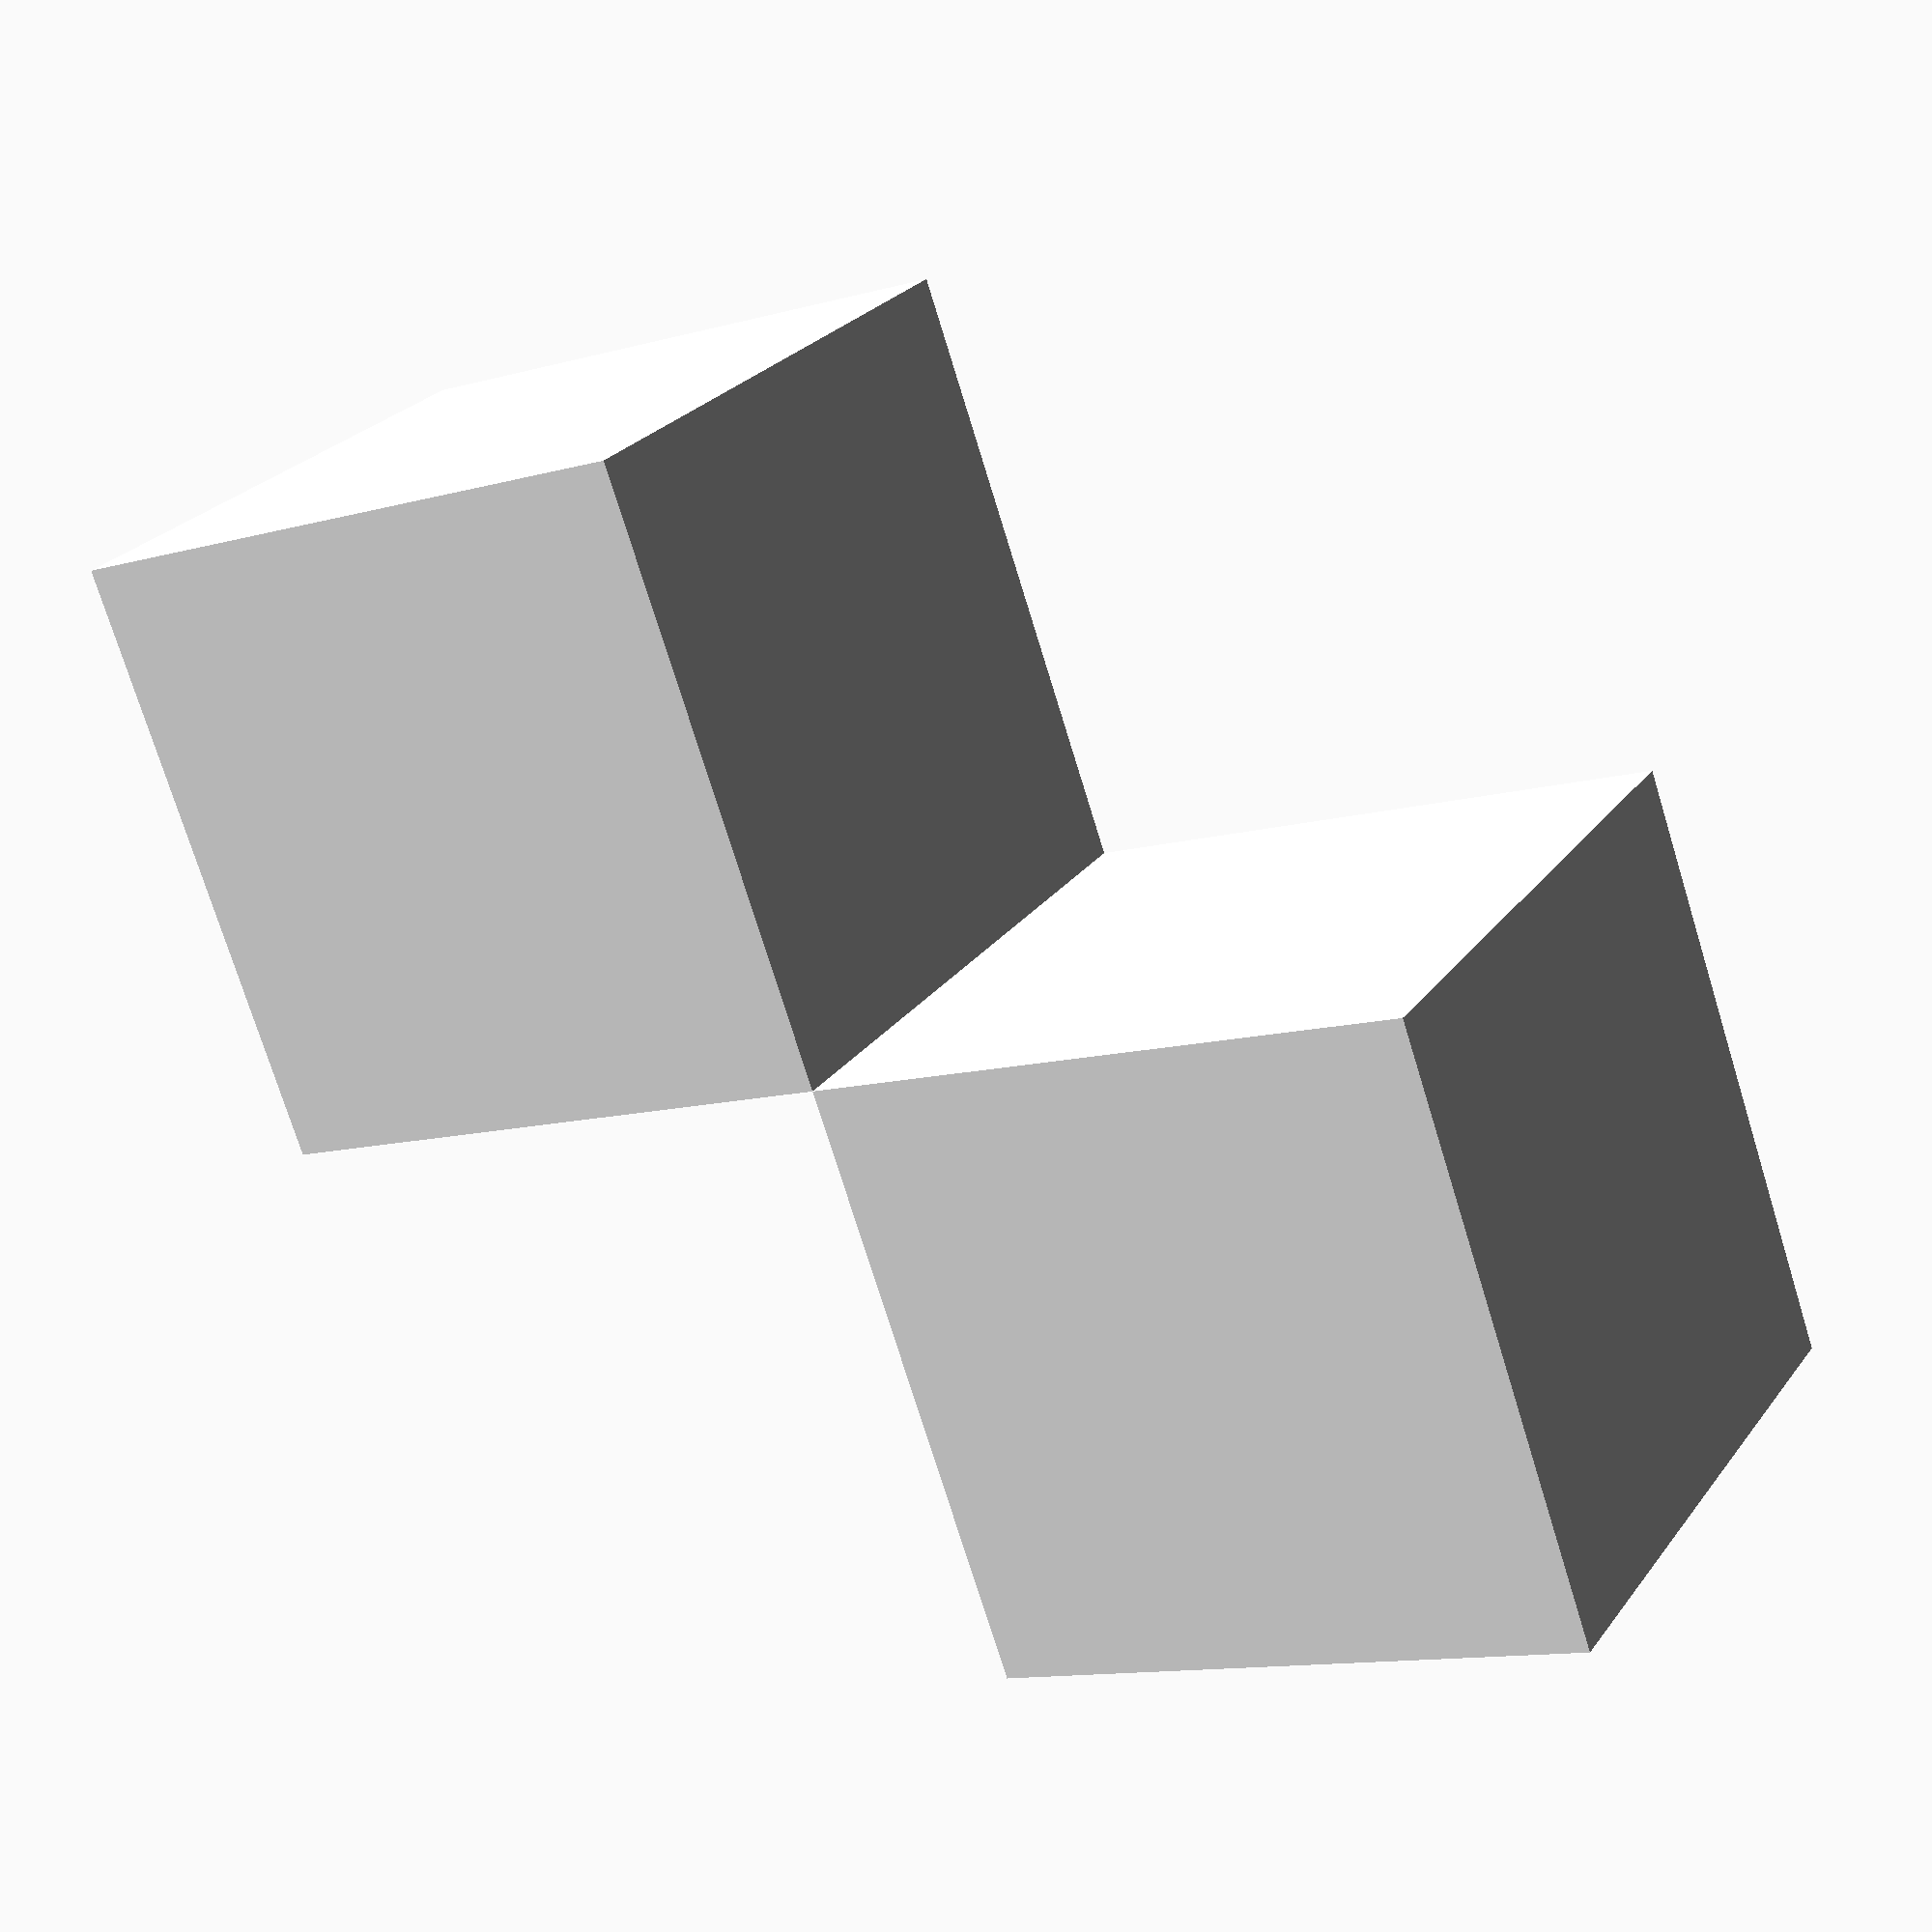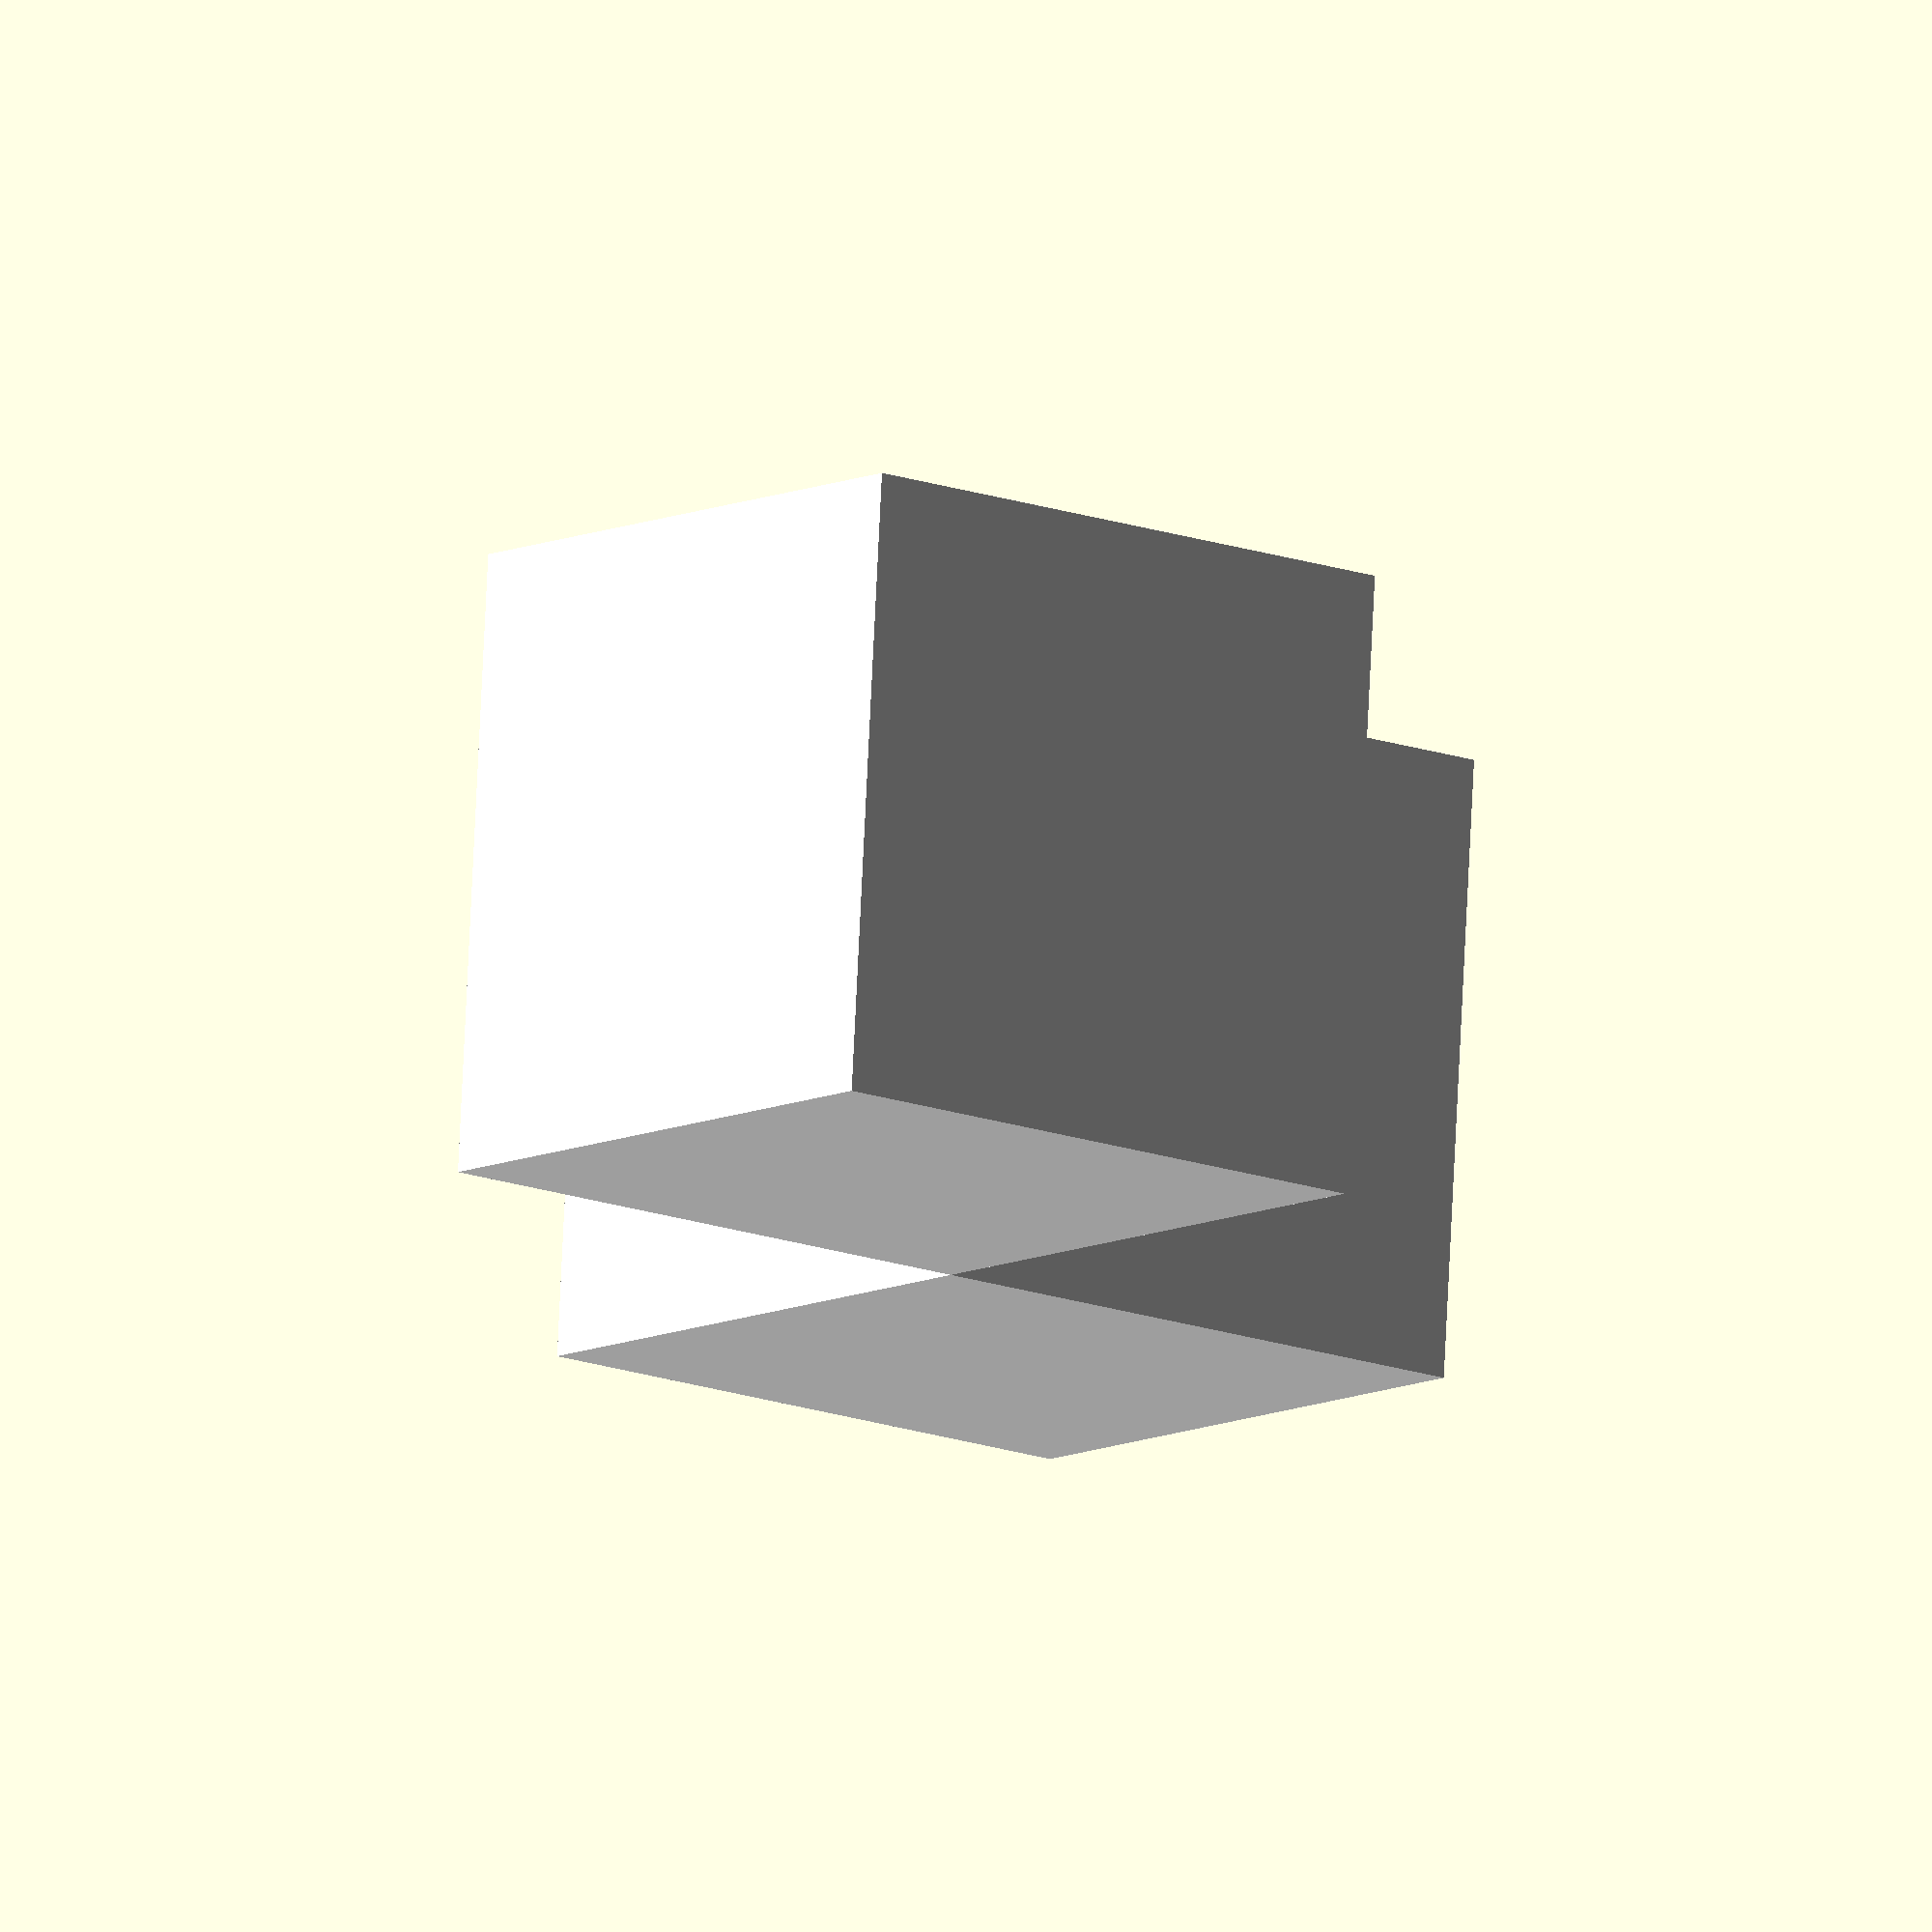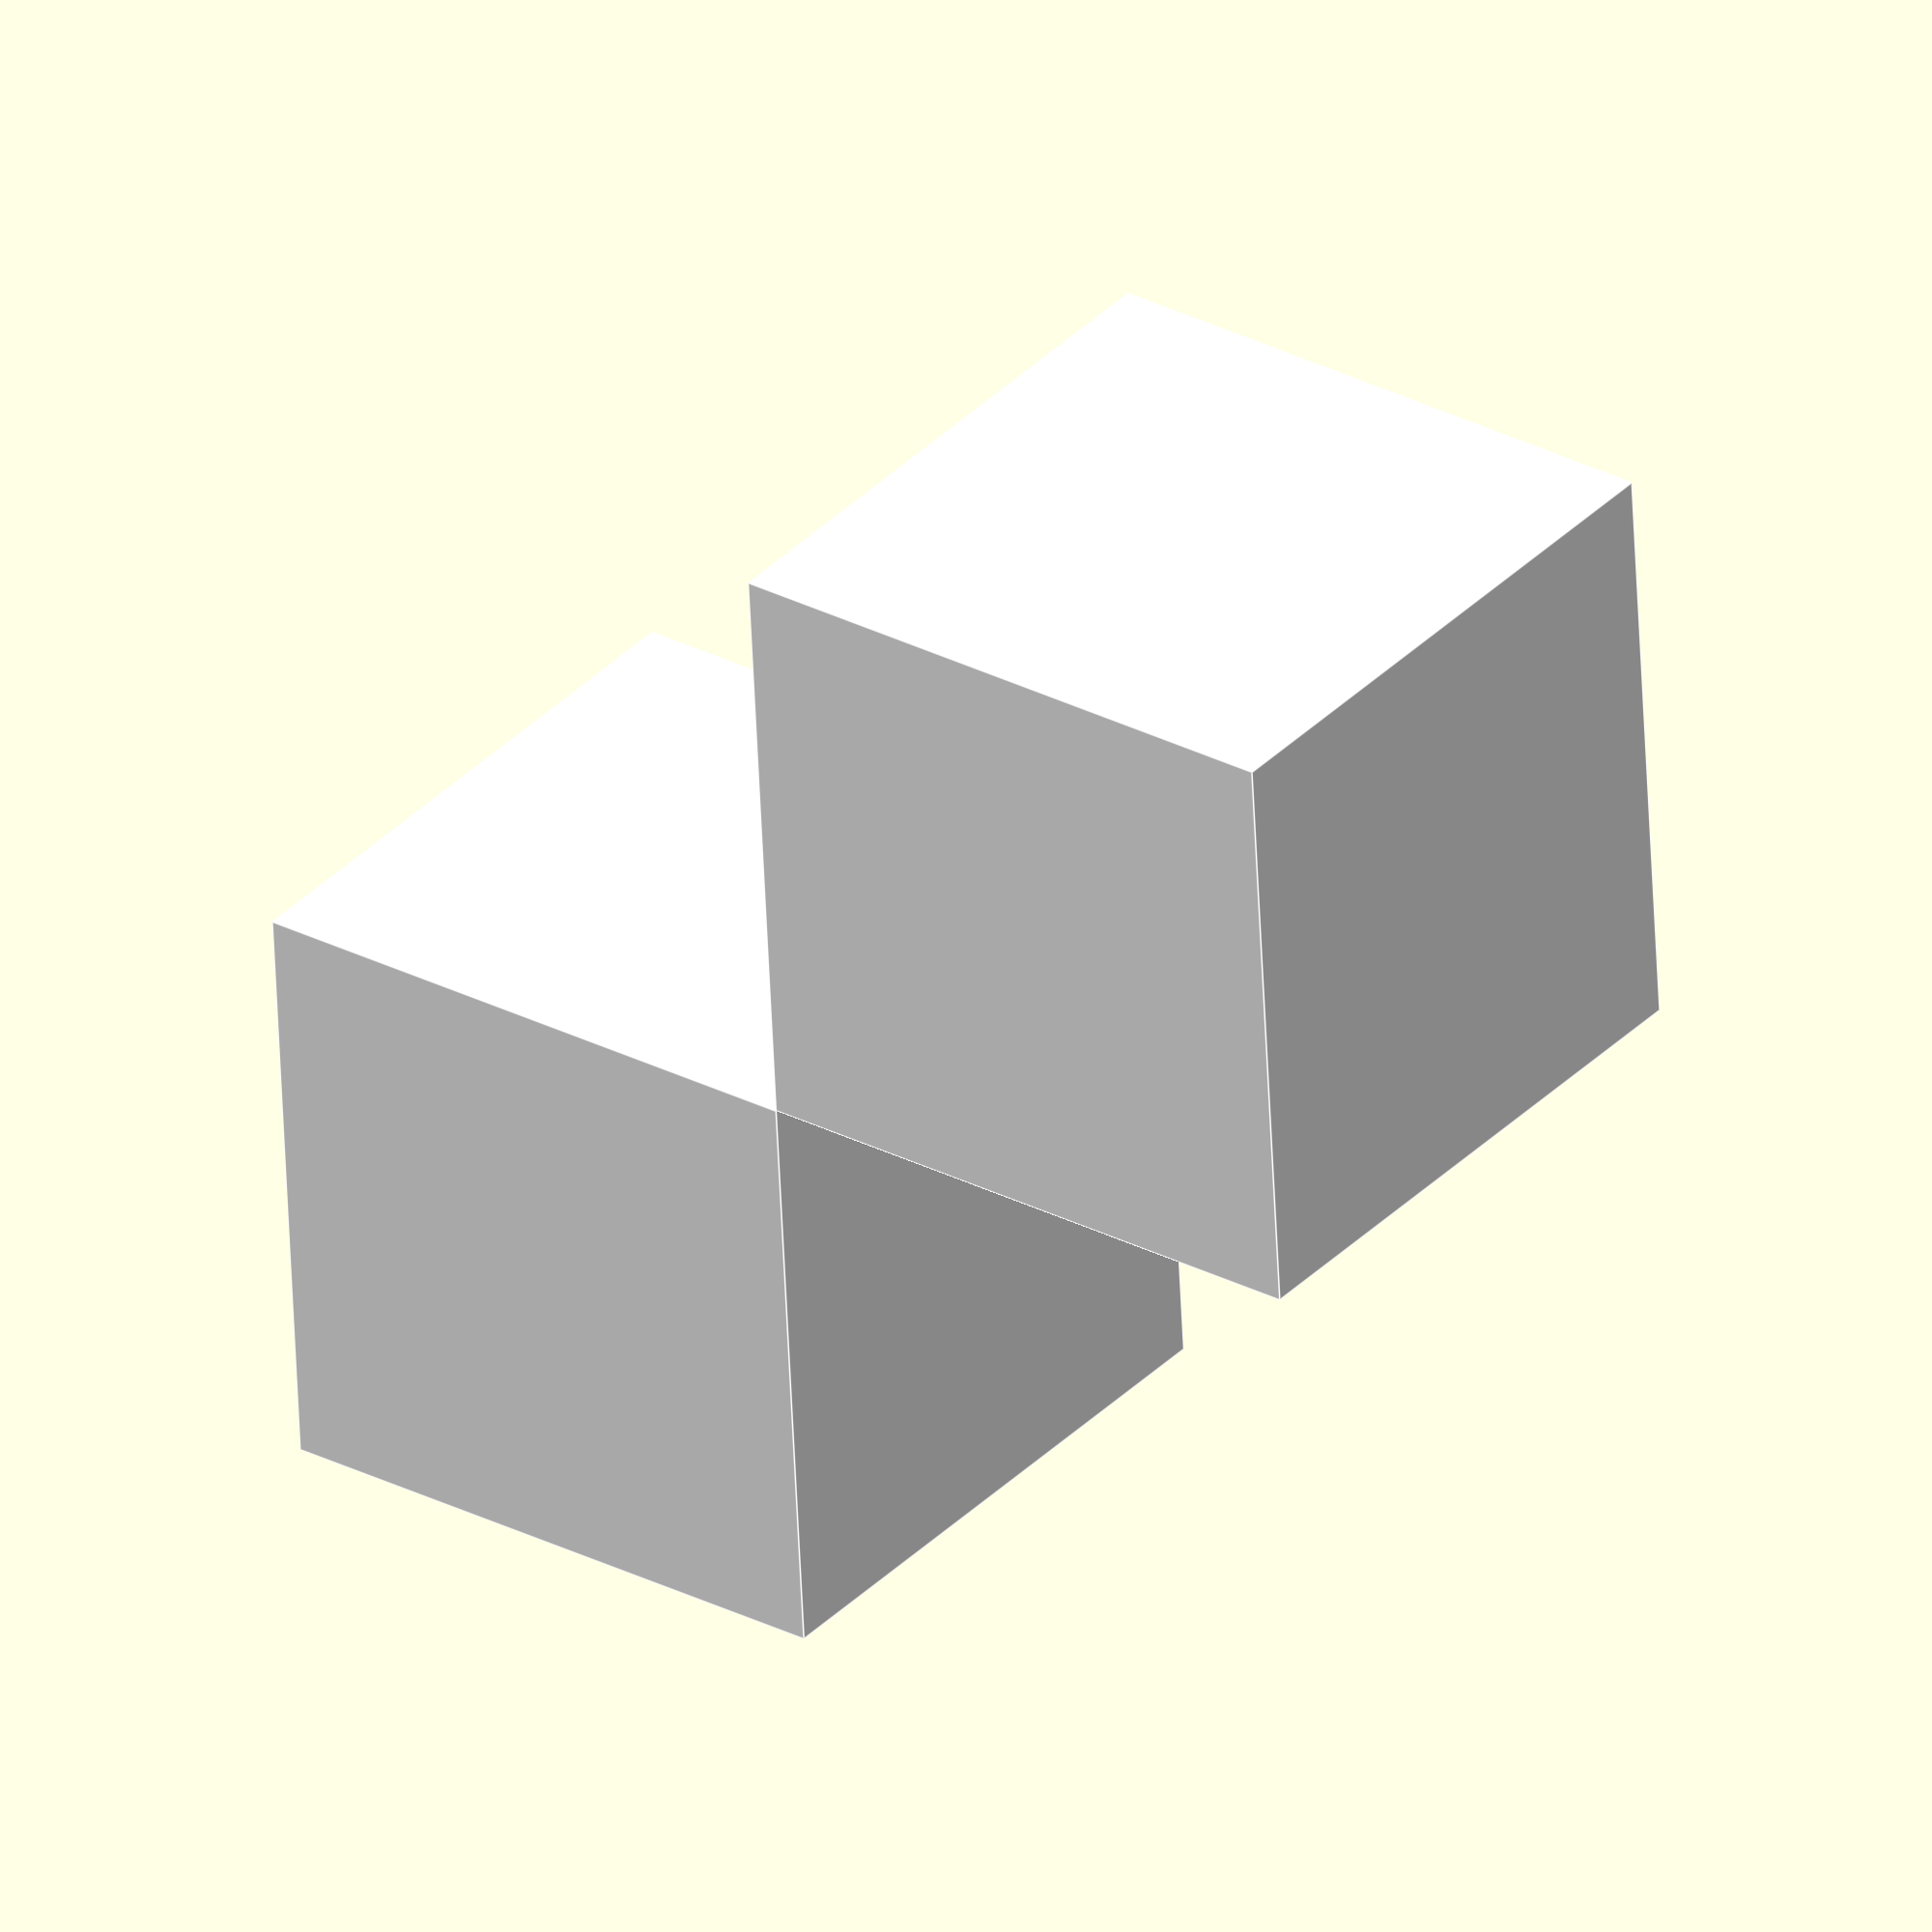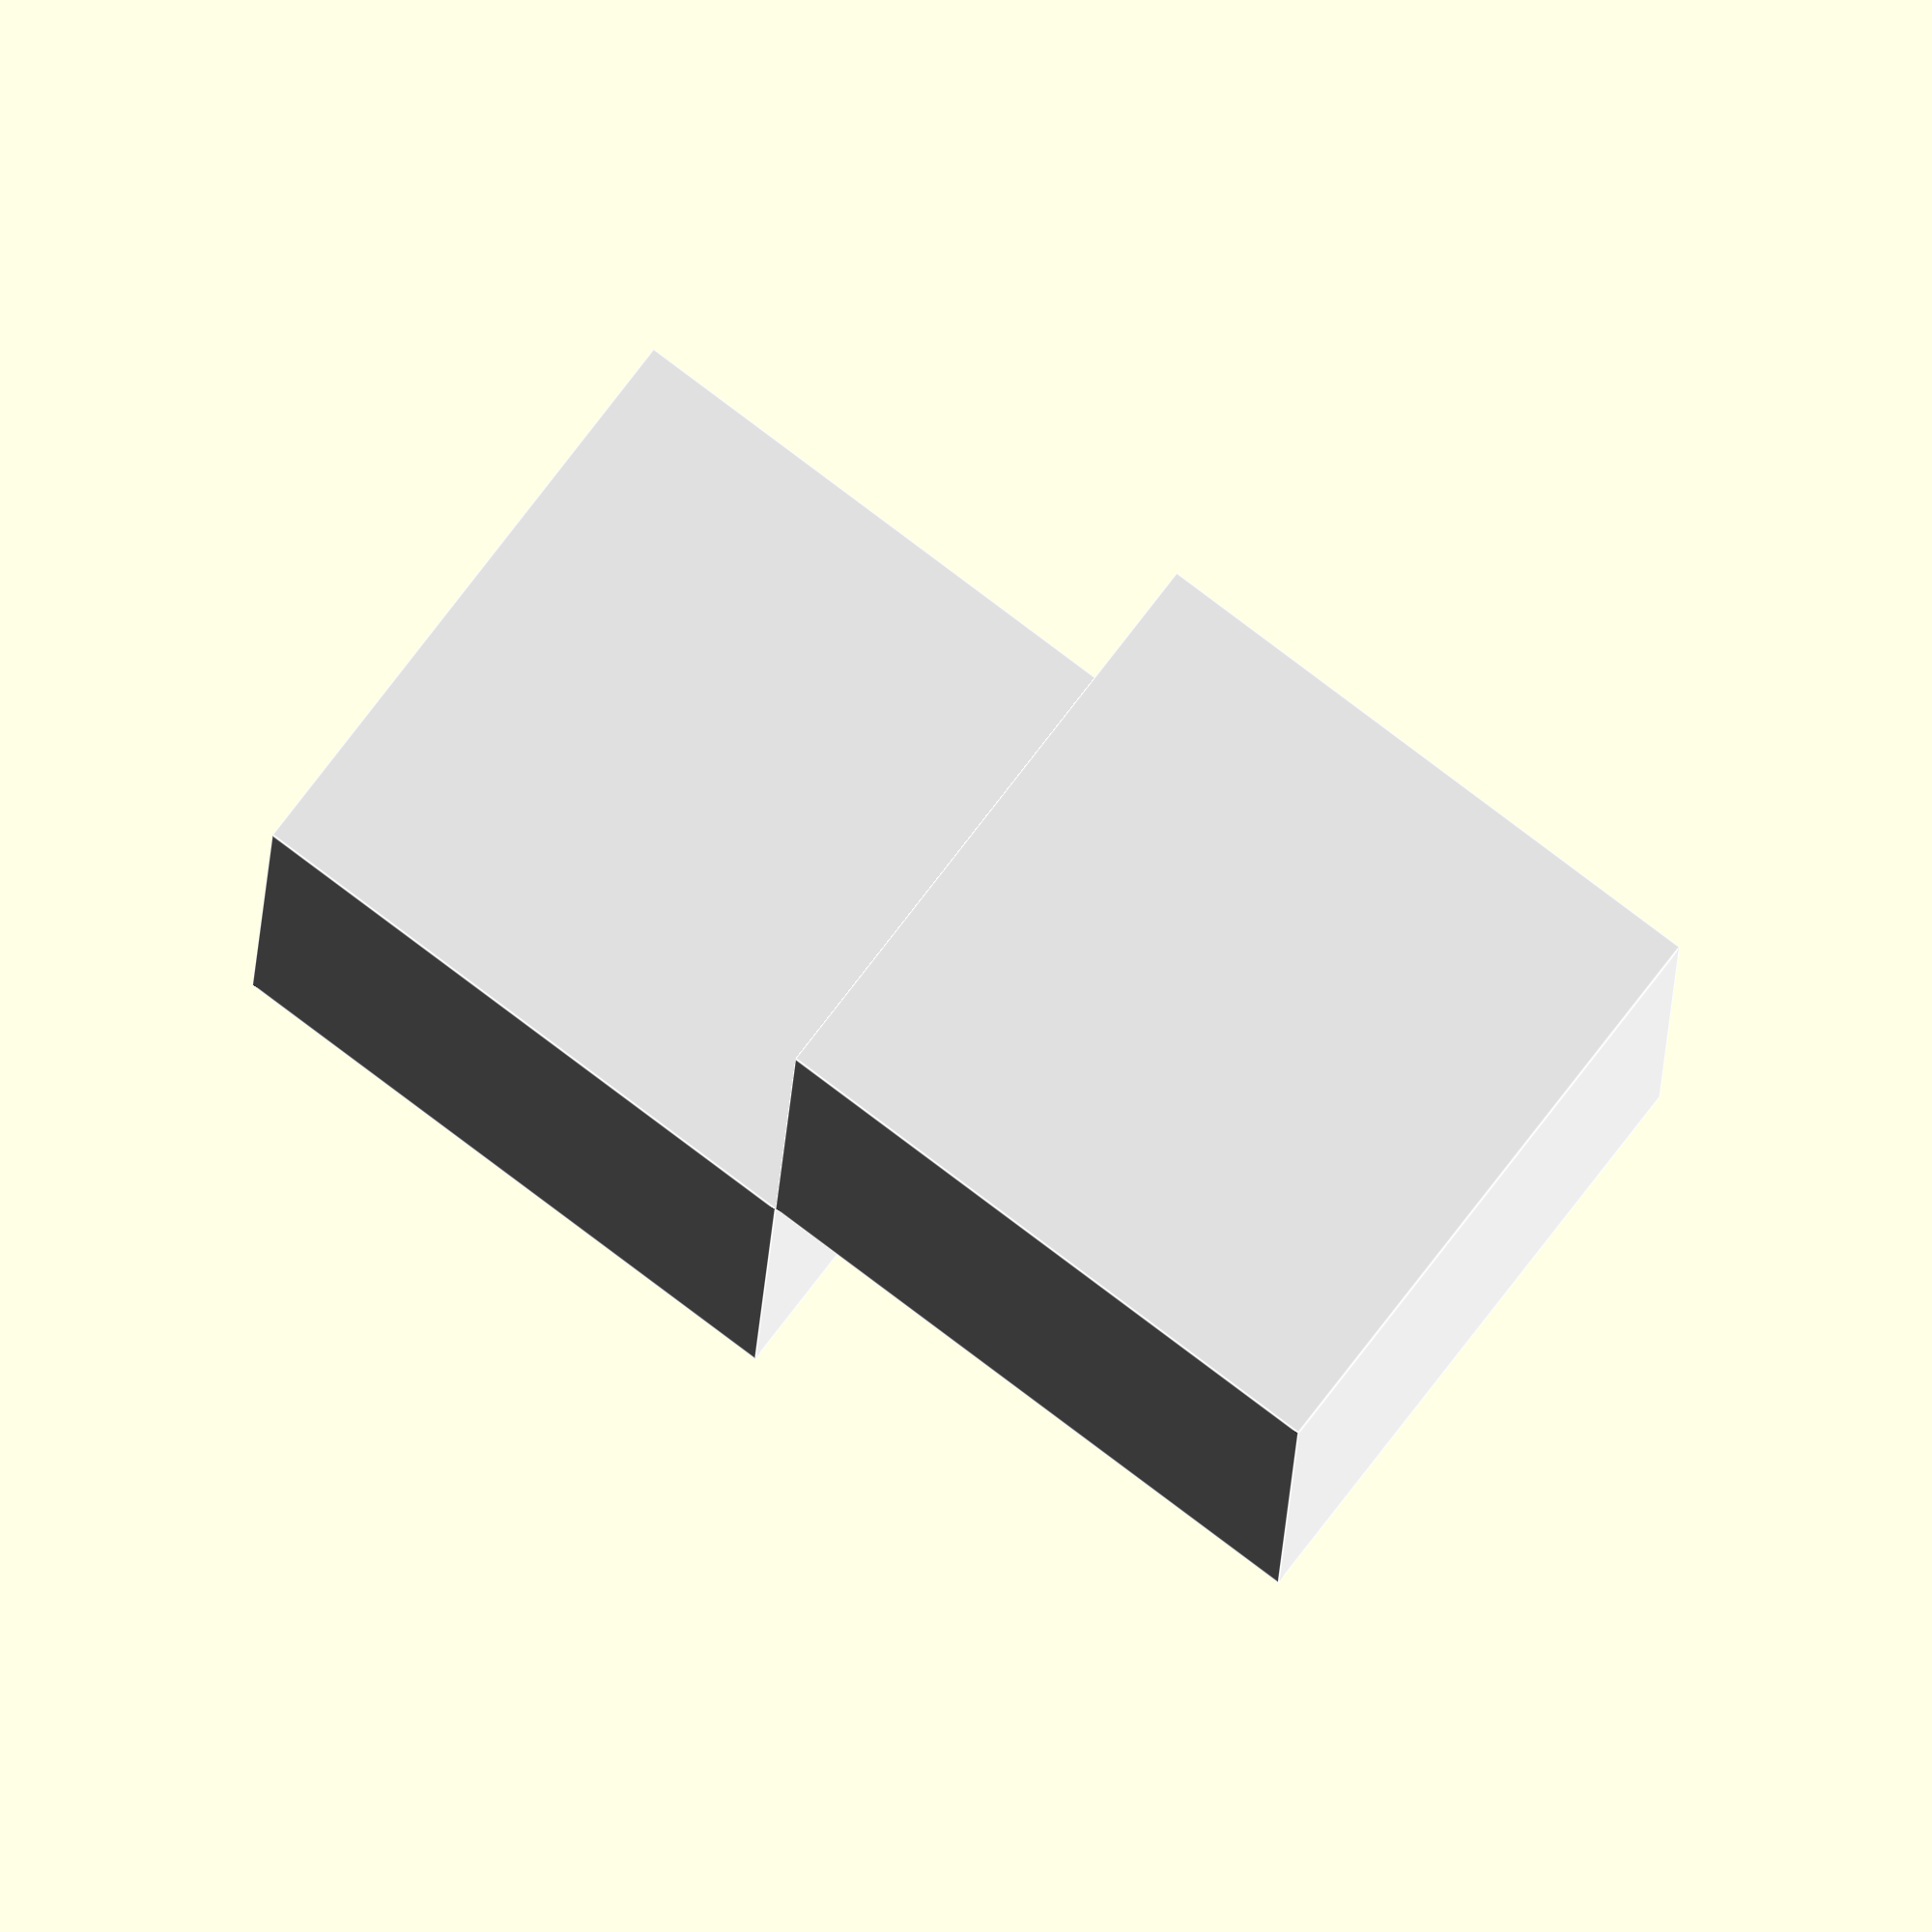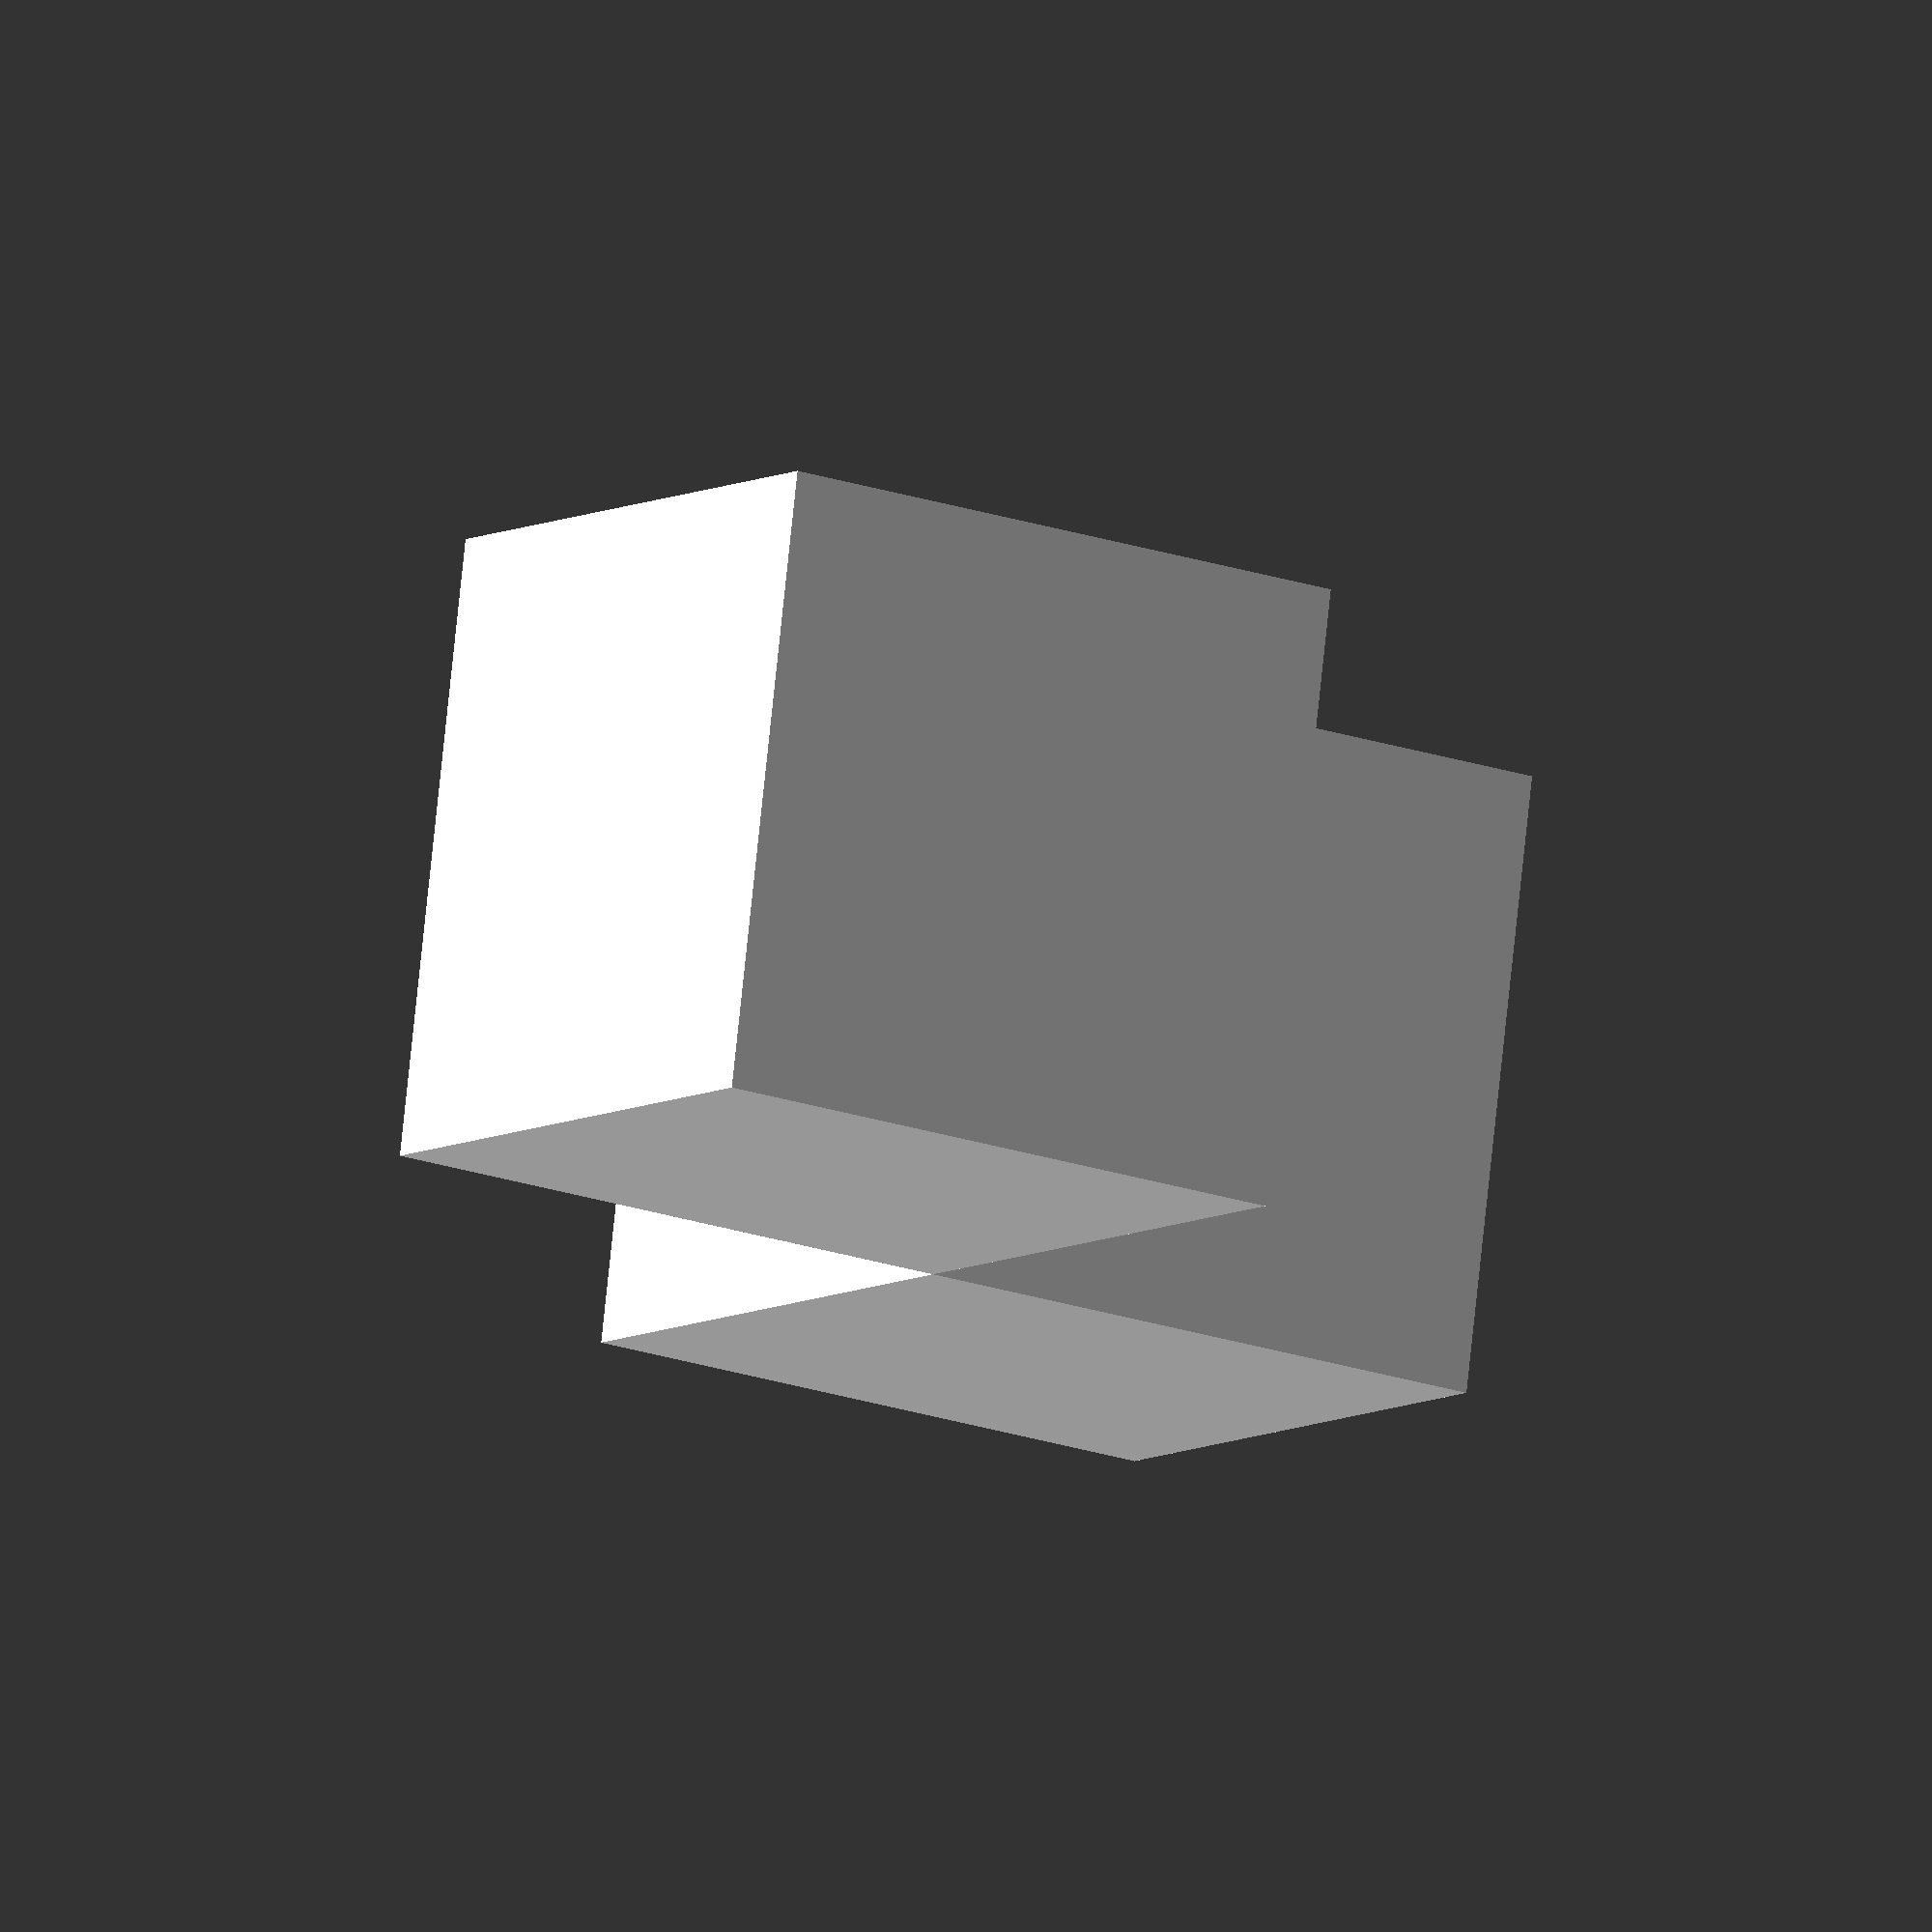
<openscad>
//-------------------------------------------------------------------------------------------
// CubeBicolorRed
//-------------------------------------------------------------------------------------------
$fn=10;

rotate(90,[-1, 0, 0]) translate([-5, -5, 5]) 
difference(){
union() {
  color("White") translate([0, 0, 0]) cube([10,10,10], center = true);
  // color("red") translate([10, 0, 0]) cube([10,10,10], center = true);
  // color("red") translate([0, 10, 0]) cube([10,10,10], center = true);
  color("White") translate([10, 10, 0]) cube([10,10,10], center = true);
}
translate([5, 5, 0]) cylinder(r=0.001,h=20, center = true);
}



</openscad>
<views>
elev=74.1 azim=331.2 roll=197.1 proj=p view=solid
elev=15.1 azim=175.6 roll=231.3 proj=o view=wireframe
elev=330.2 azim=274.2 roll=127.1 proj=o view=edges
elev=101.4 azim=87.0 roll=52.8 proj=o view=edges
elev=20.5 azim=191.2 roll=57.6 proj=o view=solid
</views>
